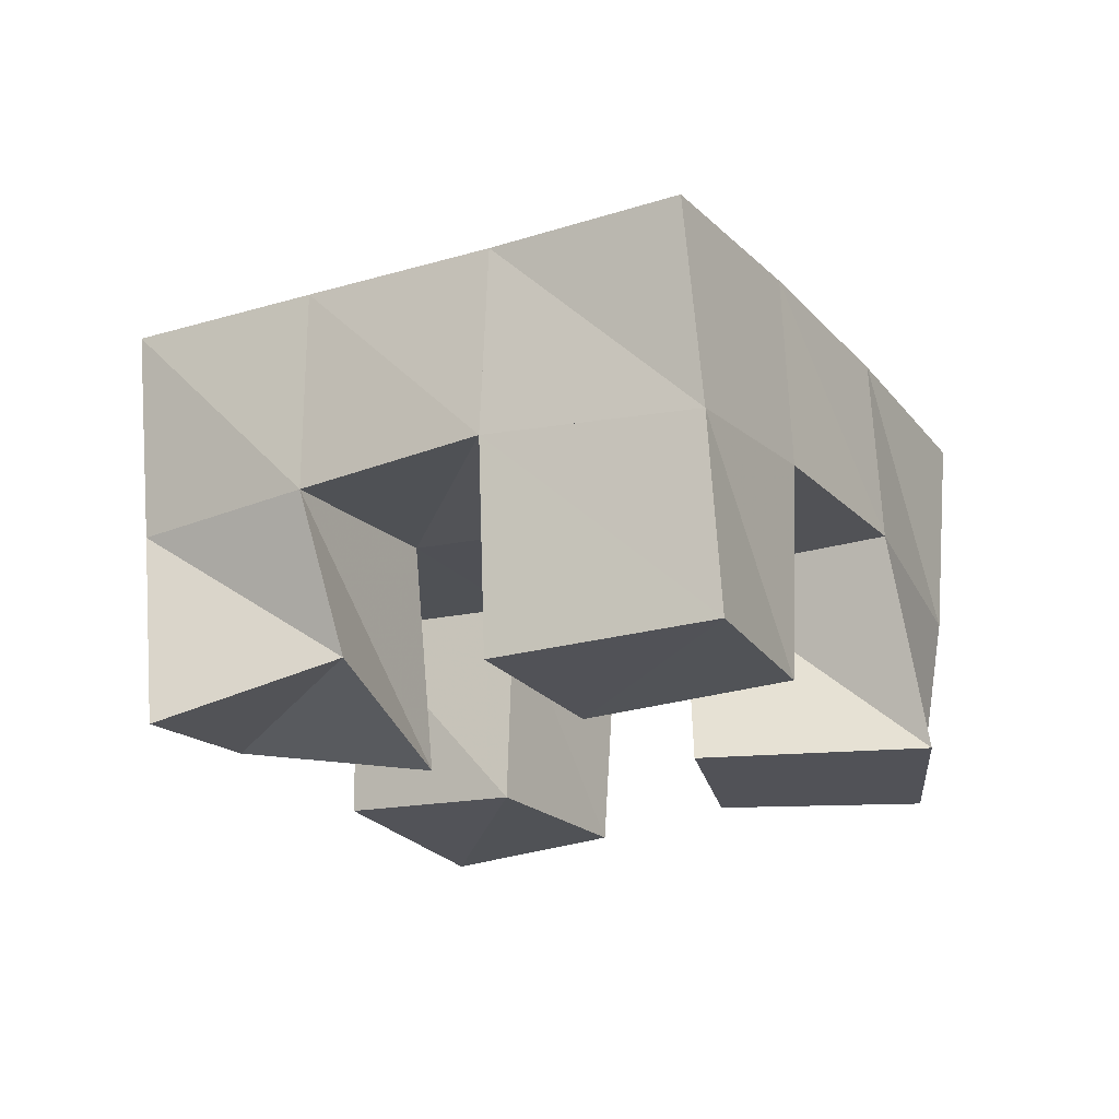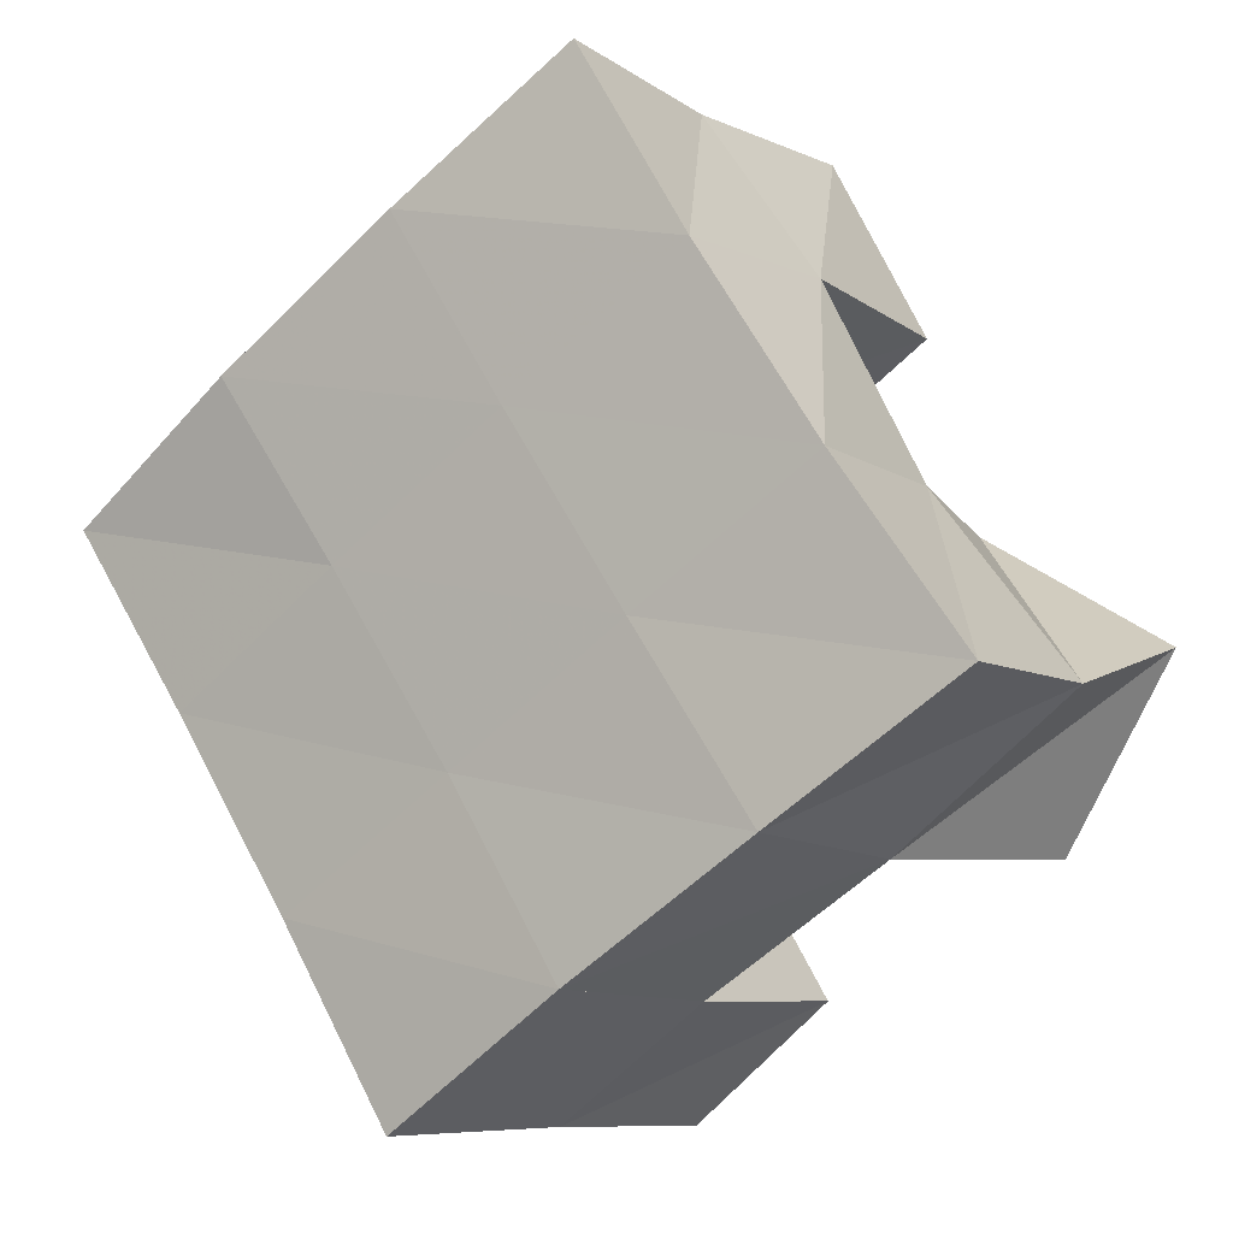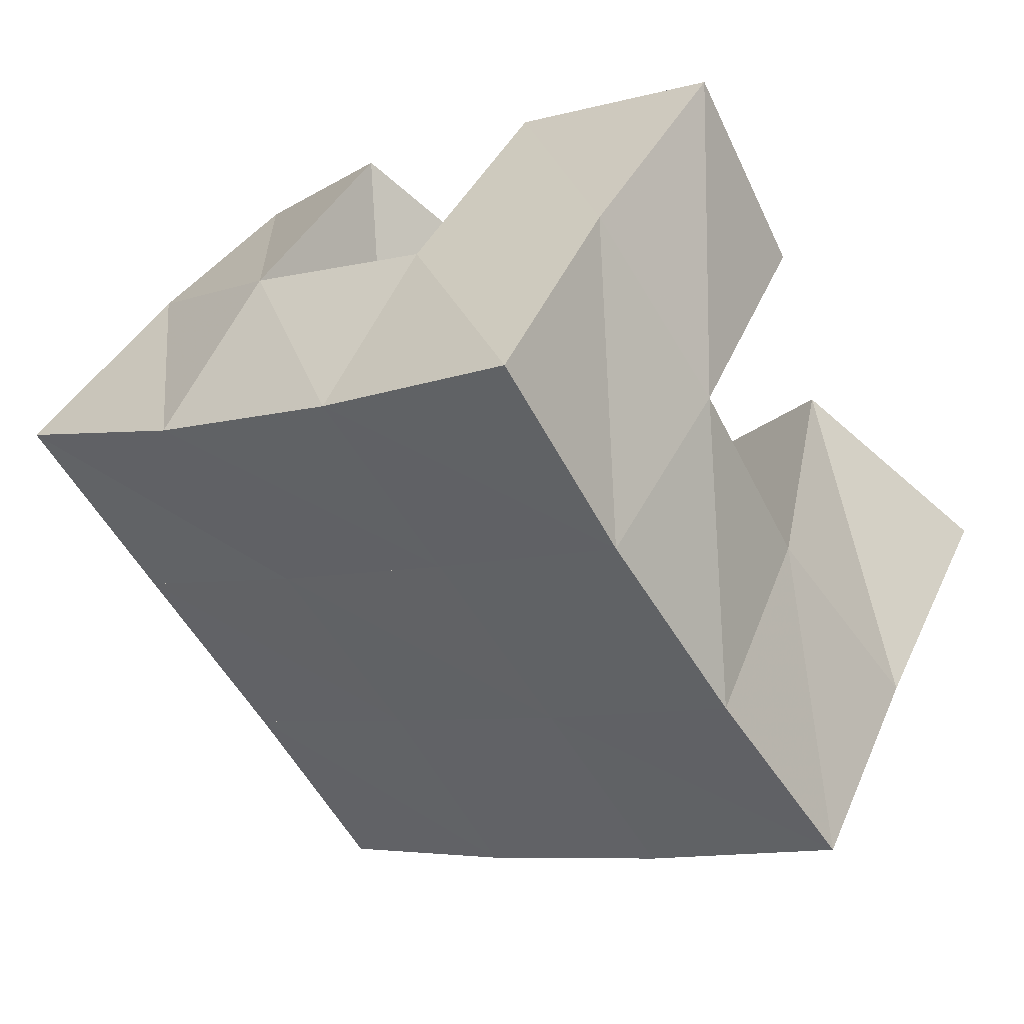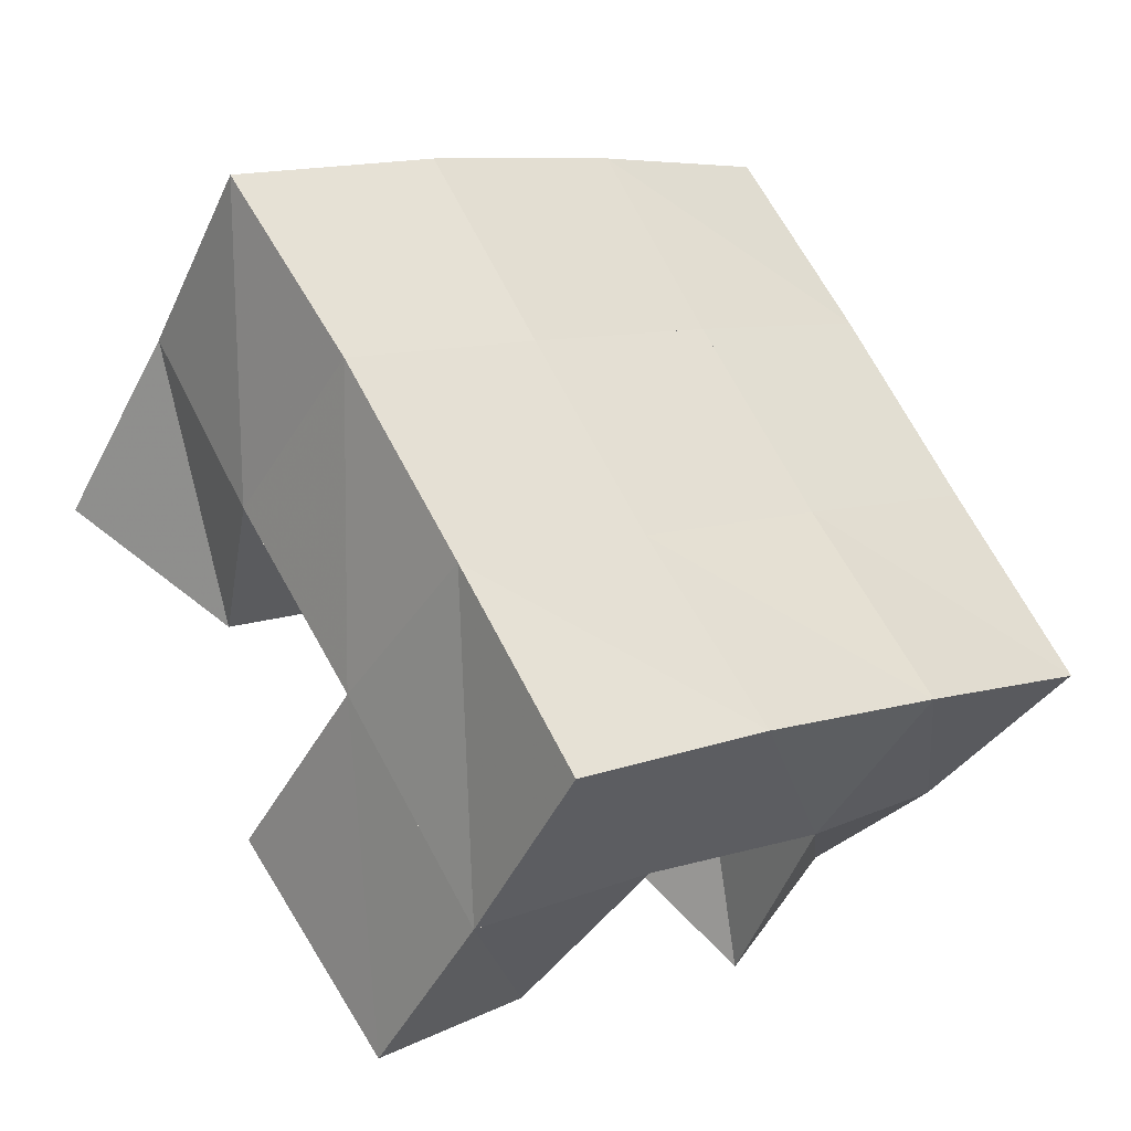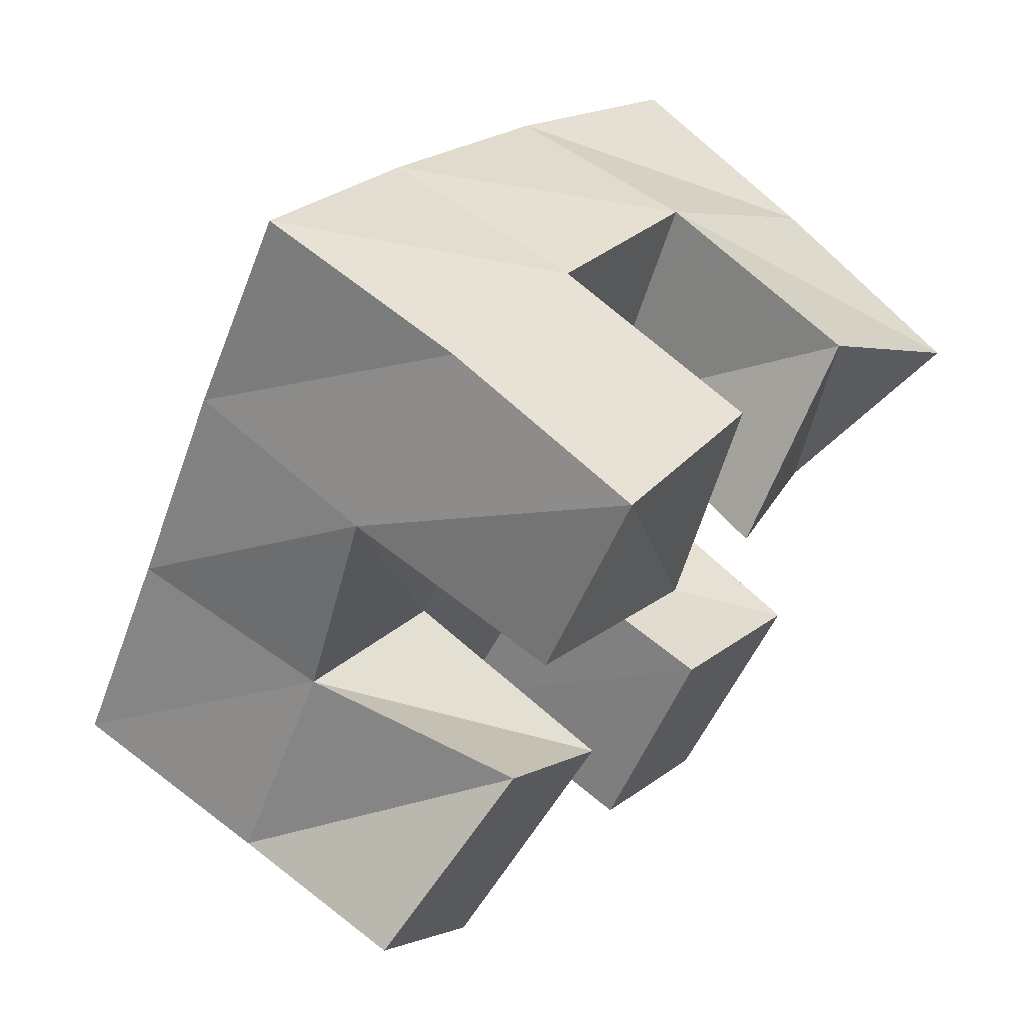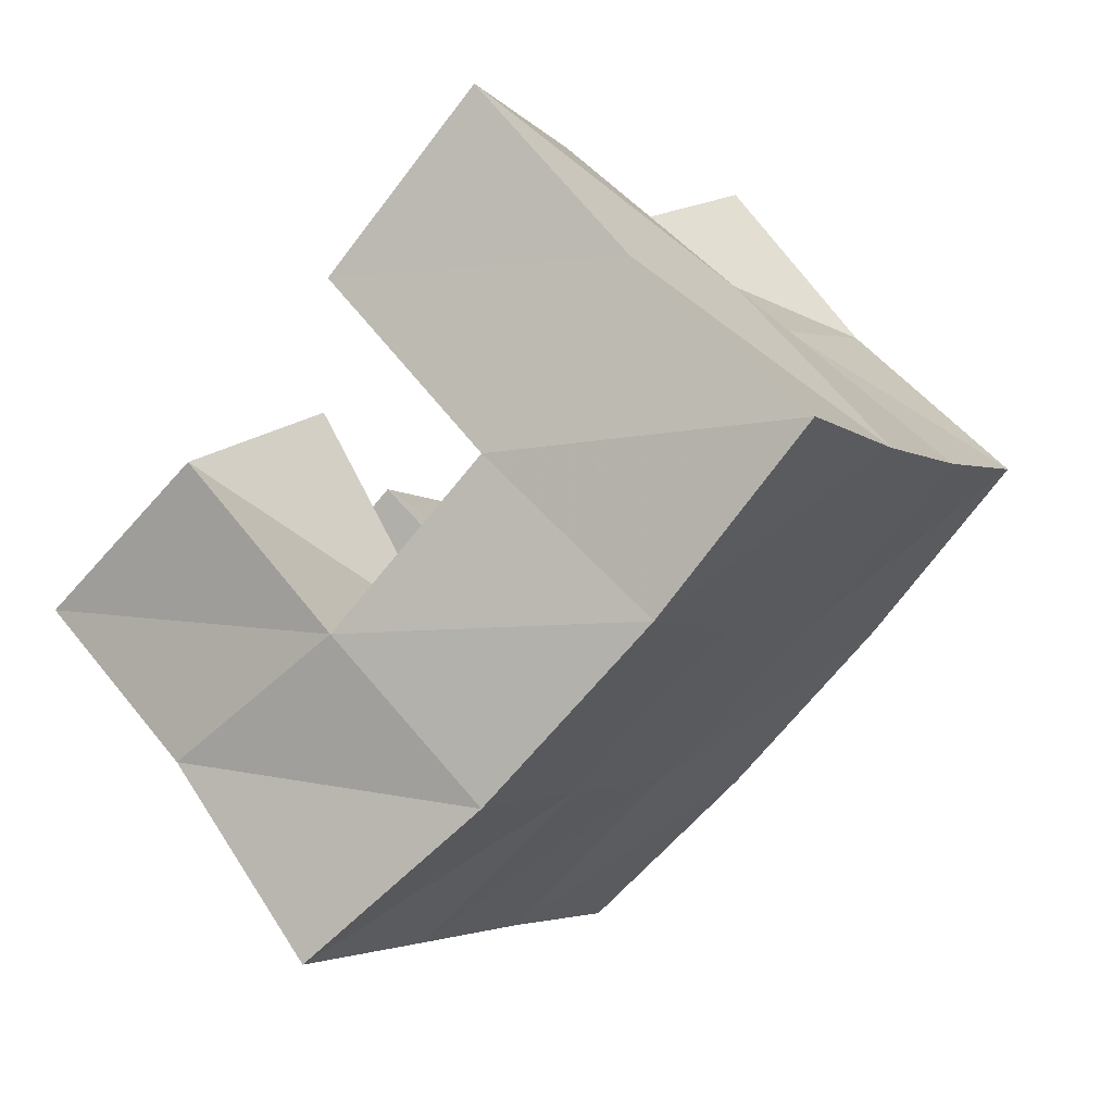
<metadata>
{"format":"obj","ext":"obj","renderer":"f3d","projection":"perspective","resolution":1024,"background":"white","views":[{"elev":-21.5,"azim":153.3,"up":"+Y"},{"elev":-7.6,"azim":-145.4,"up":"+Z"},{"elev":48.4,"azim":-152.6,"up":"+Z"},{"elev":-44.4,"azim":150.9,"up":"+Z"},{"elev":63.0,"azim":-47.1,"up":"+Z"},{"elev":63.5,"azim":140.9,"up":"+Z"}]}
</metadata>
<code>
v 0.4836 0.1 0.159
v 0.4825 0.1453 0.1475
v 0.5091 0.1 0.1171
v 0.5205 0.152 0.1155
v 0.5274 0.1 0.1854
v 0.5128 0.1493 0.1876
v 0.5556 0.1 0.15
v 0.5513 0.1522 0.1611
v 0.6082 0.1 0.1884
v 0.6184 0.1533 0.1773
v 0.6466 0.1124 0.1526
v 0.66 0.1506 0.1495
v 0.6465 0.1081 0.2211
v 0.6477 0.1593 0.2229
v 0.6821 0.1 0.1831
v 0.6834 0.1494 0.1914
v 0.5386 0.1012 0.2293
v 0.5342 0.1531 0.2311
v 0.5815 0.1 0.2016
v 0.5788 0.1528 0.2037
v 0.5621 0.1 0.2717
v 0.5636 0.1508 0.2706
v 0.605 0.1048 0.2473
v 0.6059 0.1566 0.2468
v 0.5653 0.1 0.08878
v 0.5632 0.1519 0.08855
v 0.5988 0.1003 0.06189
v 0.6014 0.1477 0.06303
v 0.5939 0.1 0.1346
v 0.592 0.1485 0.1332
v 0.6321 0.1 0.1068
v 0.634 0.1525 0.1069
v 0.4784 0.1952 0.1467
v 0.5212 0.1988 0.1183
v 0.5068 0.1984 0.1872
v 0.549 0.1999 0.1595
v 0.534 0.201 0.2294
v 0.5763 0.2023 0.202
v 0.5602 0.2014 0.2723
v 0.602 0.2054 0.2442
v 0.5641 0.2 0.09064
v 0.591 0.1996 0.1322
v 0.6184 0.2022 0.1745
v 0.6457 0.2056 0.2157
v 0.6065 0.1978 0.06265
v 0.6329 0.1989 0.1051
v 0.6604 0.2004 0.1476
v 0.689 0.2005 0.1884
f 1 2 4
f 3 1 4
f 2 6 8
f 4 2 8
f 6 5 7
f 8 6 7
f 5 1 3
f 7 5 3
f 8 7 3
f 4 8 3
f 2 1 5
f 6 2 5
f 9 10 12
f 11 9 12
f 10 14 16
f 12 10 16
f 14 13 15
f 16 14 15
f 13 9 11
f 15 13 11
f 16 15 11
f 12 16 11
f 10 9 13
f 14 10 13
f 17 18 20
f 19 17 20
f 18 22 24
f 20 18 24
f 22 21 23
f 24 22 23
f 21 17 19
f 23 21 19
f 24 23 19
f 20 24 19
f 18 17 21
f 22 18 21
f 25 26 28
f 27 25 28
f 26 30 32
f 28 26 32
f 30 29 31
f 32 30 31
f 29 25 27
f 31 29 27
f 32 31 27
f 28 32 27
f 26 25 29
f 30 26 29
f 2 33 34
f 4 2 34
f 33 35 36
f 34 33 36
f 35 6 8
f 36 35 8
f 6 2 4
f 8 6 4
f 36 8 4
f 34 36 4
f 33 2 6
f 35 33 6
f 6 35 36
f 8 6 36
f 35 37 38
f 36 35 38
f 37 18 20
f 38 37 20
f 18 6 8
f 20 18 8
f 38 20 8
f 36 38 8
f 35 6 18
f 37 35 18
f 18 37 38
f 20 18 38
f 37 39 40
f 38 37 40
f 39 22 24
f 40 39 24
f 22 18 20
f 24 22 20
f 40 24 20
f 38 40 20
f 37 18 22
f 39 37 22
f 4 34 41
f 26 4 41
f 34 36 42
f 41 34 42
f 36 8 30
f 42 36 30
f 8 4 26
f 30 8 26
f 42 30 26
f 41 42 26
f 34 4 8
f 36 34 8
f 8 36 42
f 30 8 42
f 36 38 43
f 42 36 43
f 38 20 10
f 43 38 10
f 20 8 30
f 10 20 30
f 43 10 30
f 42 43 30
f 36 8 20
f 38 36 20
f 20 38 43
f 10 20 43
f 38 40 44
f 43 38 44
f 40 24 14
f 44 40 14
f 24 20 10
f 14 24 10
f 44 14 10
f 43 44 10
f 38 20 24
f 40 38 24
f 26 41 45
f 28 26 45
f 41 42 46
f 45 41 46
f 42 30 32
f 46 42 32
f 30 26 28
f 32 30 28
f 46 32 28
f 45 46 28
f 41 26 30
f 42 41 30
f 30 42 46
f 32 30 46
f 42 43 47
f 46 42 47
f 43 10 12
f 47 43 12
f 10 30 32
f 12 10 32
f 47 12 32
f 46 47 32
f 42 30 10
f 43 42 10
f 10 43 47
f 12 10 47
f 43 44 48
f 47 43 48
f 44 14 16
f 48 44 16
f 14 10 12
f 16 14 12
f 48 16 12
f 47 48 12
f 43 10 14
f 44 43 14

</code>
